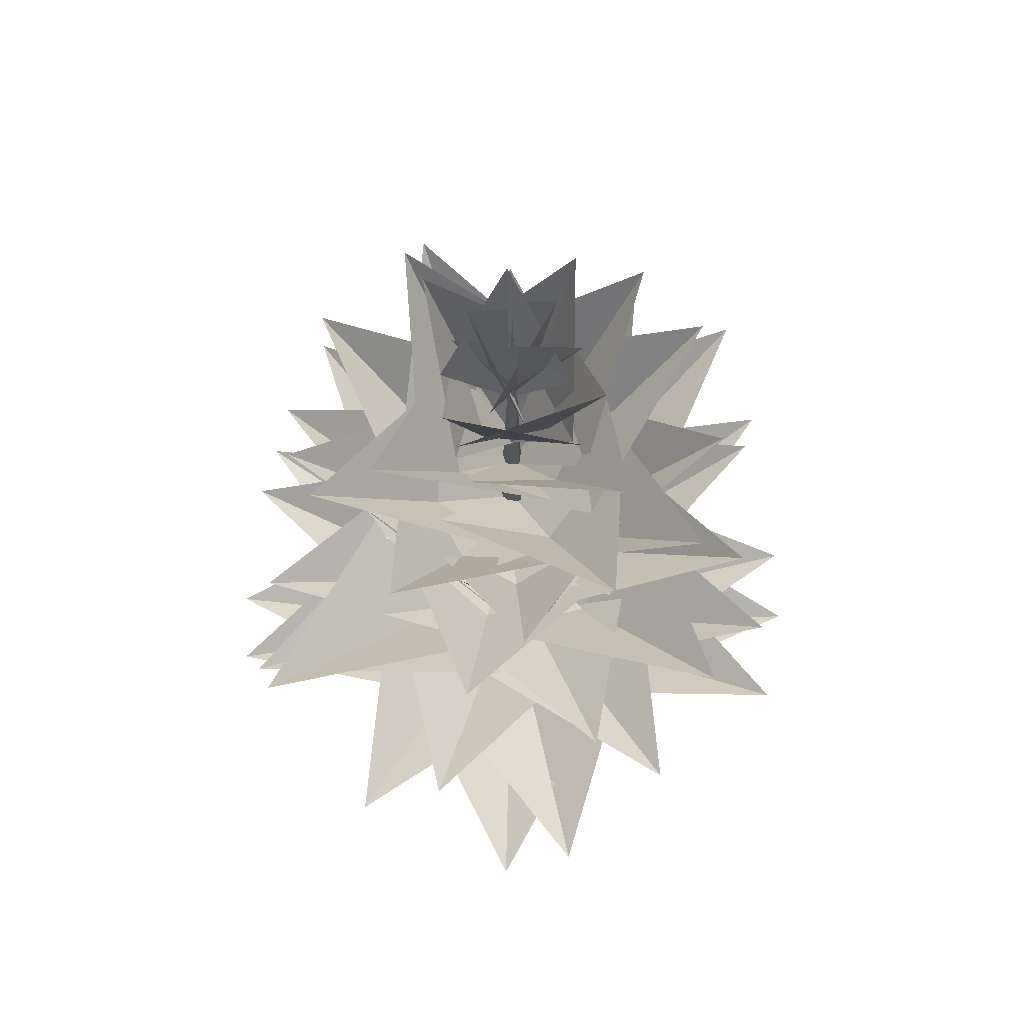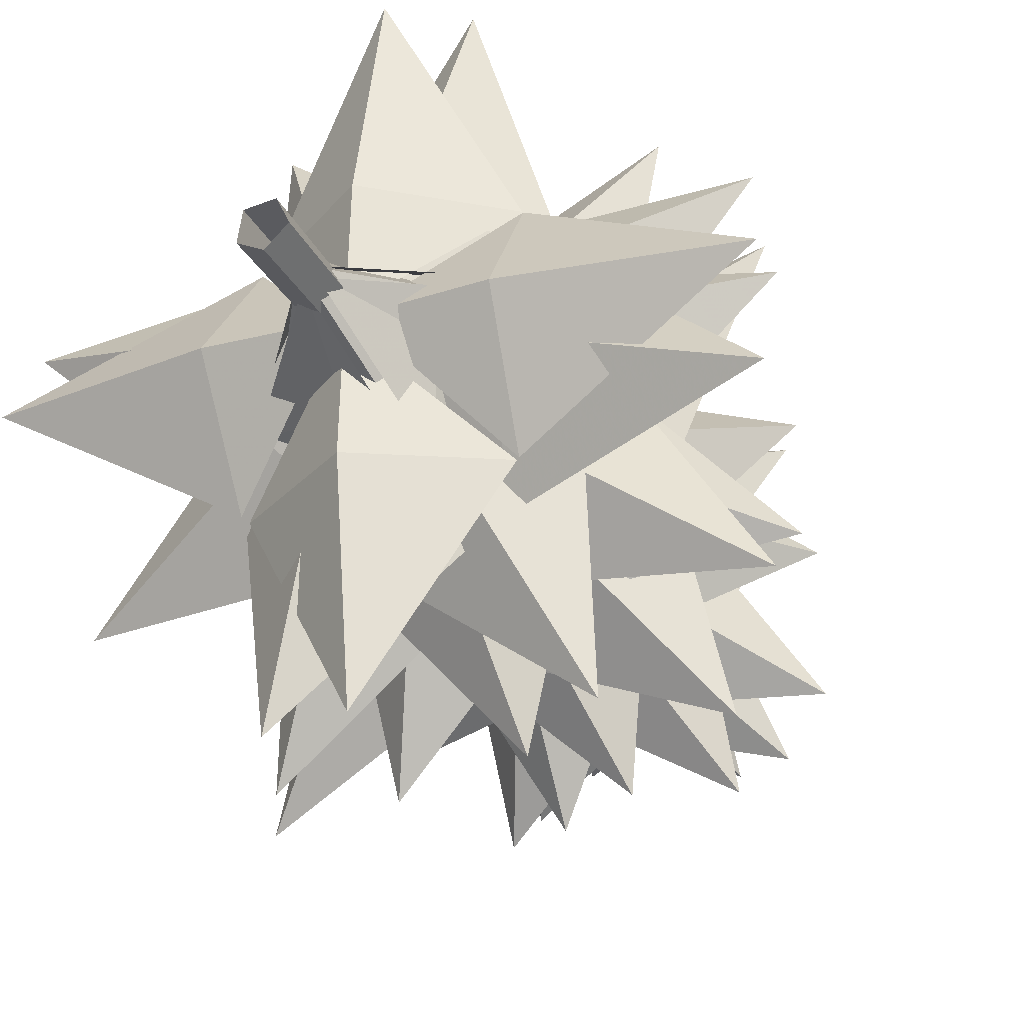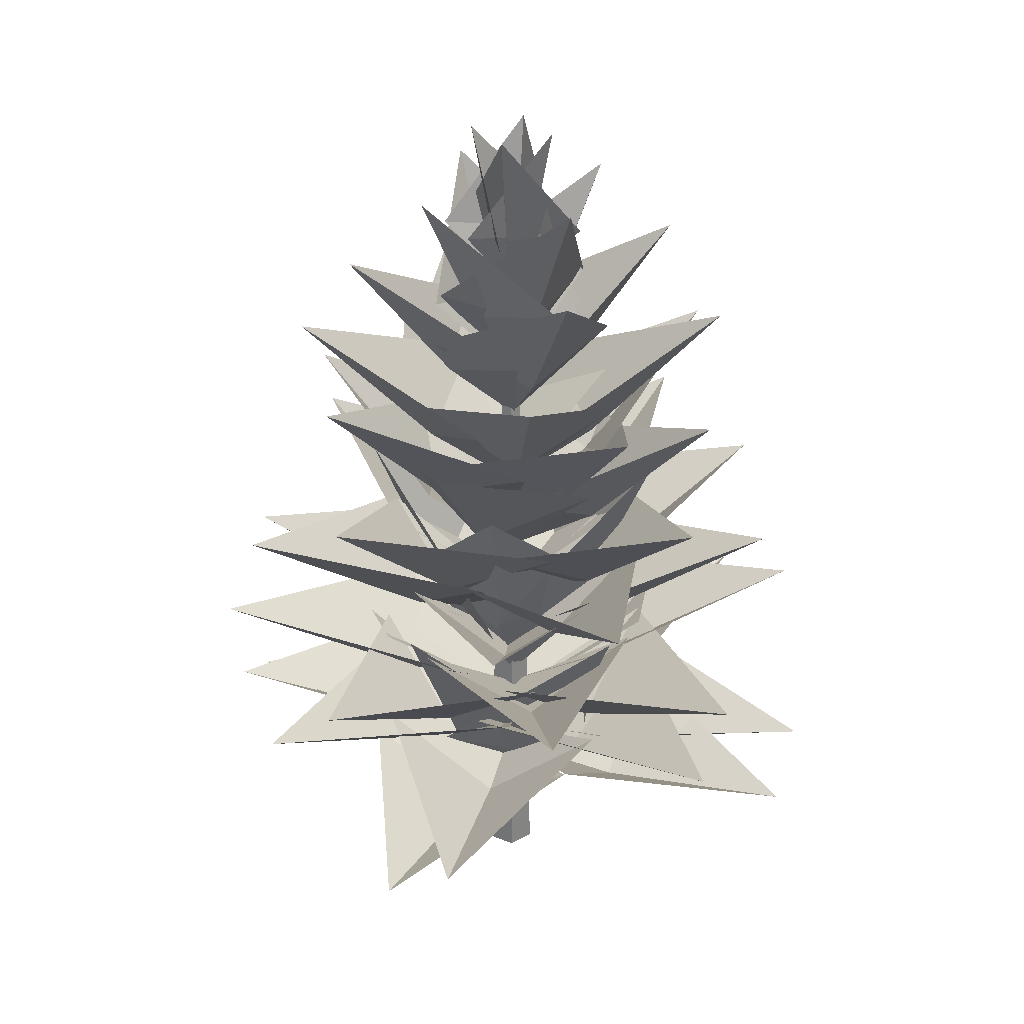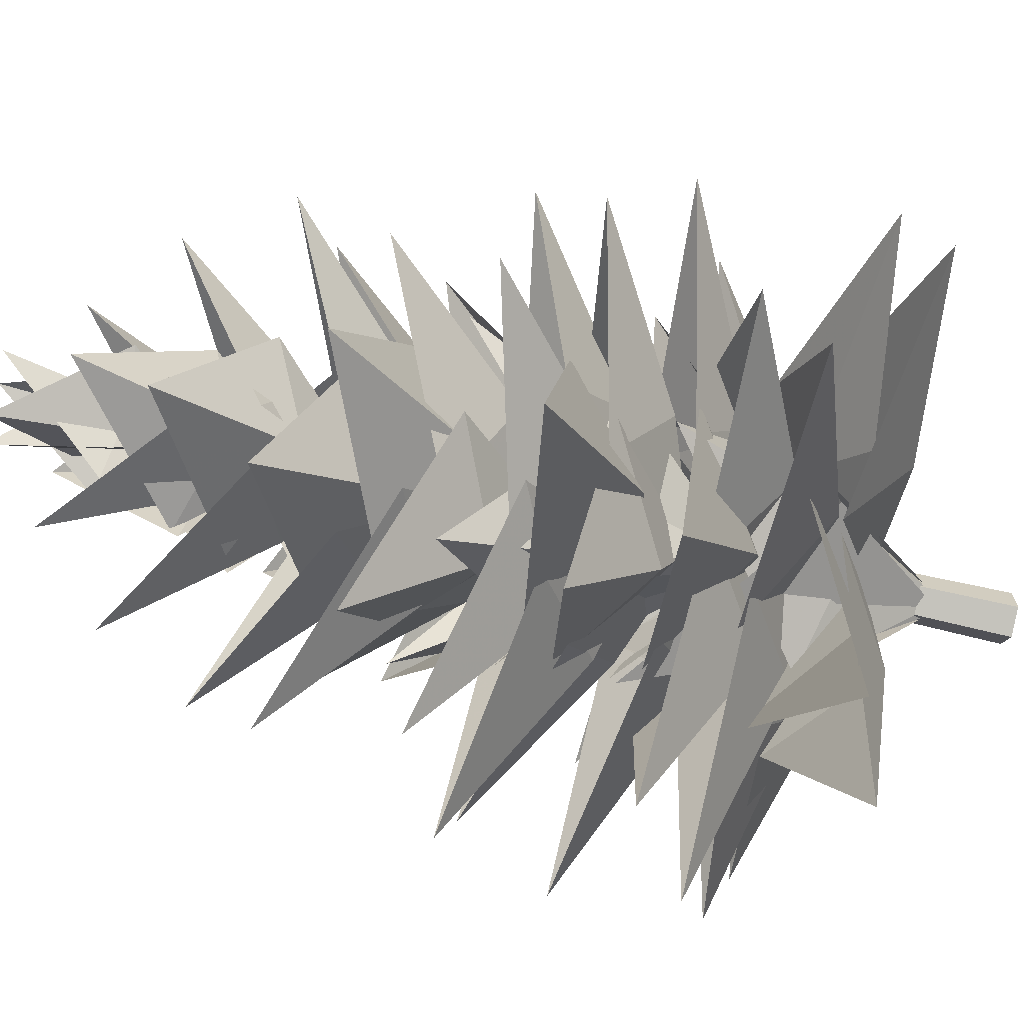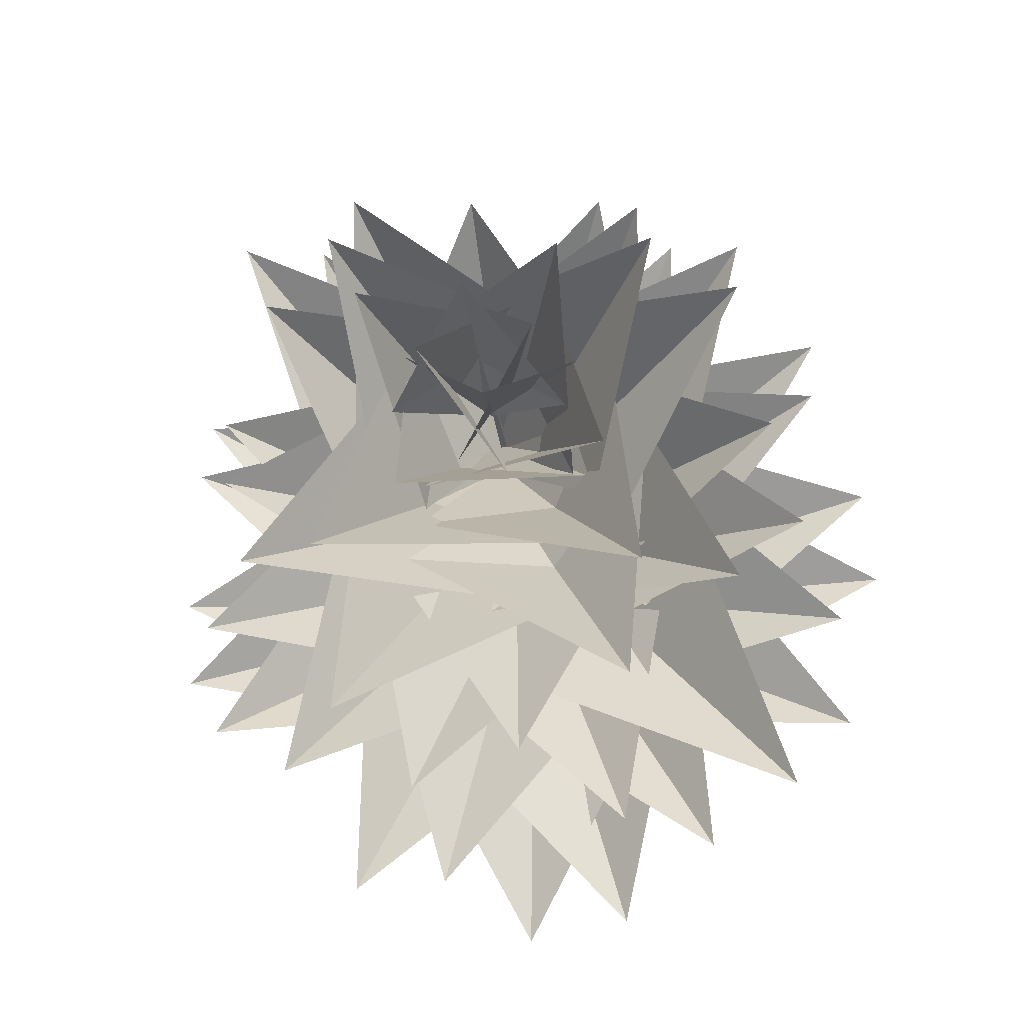
<metadata>
{"format":"obj","ext":"obj","renderer":"f3d","projection":"perspective","resolution":1024,"background":"white","views":[{"elev":64.8,"azim":-86.8,"up":"+Y"},{"elev":-31.1,"azim":24.1,"up":"+Z"},{"elev":30.3,"azim":25.8,"up":"+Y"},{"elev":-59.6,"azim":-104.3,"up":"+Z"},{"elev":-16.1,"azim":-176.5,"up":"+Z"}]}
</metadata>
<code>
o mesh1_mesh1.004
v 16.23 27.7 -16.76
v -3e-06 17.23 -17.62
v -4e-06 17.83 -1.287
v -2e-06 21.52 -46.45
v -16.23 27.7 -16.76
v -16.2 27.7 16.79
v -1.286 17.83 0.04376
v -17.61 17.23 0.5991
v -46.43 21.52 1.58
v -17.3 27.7 -15.65
v -15.52 27.7 17.42
v 0.7266 17.23 17.6
v 0.05307 17.83 1.286
v 1.916 21.52 46.41
v 16.91 27.7 16.08
v 16.49 27.7 -16.5
v 1.287 17.83 -0.02128
v 17.62 17.23 -0.2914
v 46.45 21.52 -0.7682
v 17.03 27.7 15.95
v 18.63 36.05 -8.786
v -0.3846 23.14 -0.2826
v 13.86 26.18 7.137
v 41.35 36.75 19.65
v 3.58 36.34 19.97
v -5.743 45.27 19.16
v 9.672 35.41 12.93
v 0.3124 30.76 0.365
v 25.24 50.02 38.78
v 20.36 44.84 -0.1268
v 18.72 54.61 4.623
v 0.4344 40.5 1.082
v 5.882 45.95 14.62
v 14.85 60.27 36.69
v -10.06 55.1 16
v -16.67 64.74 6.995
v -3.069 56.12 15.11
v -0.3375 49.7 1.559
v -11.17 74.28 35.37
v 12.96 64.17 13.23
v 15.94 72.33 6.13
v 0.07849 57.17 0.5856
v 1.345 65.06 13.39
v 3.443 84.77 31.25
v -13.92 73.01 8.661
v -9.943 84.78 12.2
v 6.196 77.06 10.59
v -0.06706 68.49 -0.2787
v 15.91 96.17 27.15
v 16.43 84.04 -2.422
v 12.66 94.68 -7.062
v -0.2051 80.14 -0.4394
v 6.779 89.25 7.002
v 17.12 108.6 17.77
v -7.615 95.45 11.01
v -7.321 102.3 8.981
v 5.293 98.13 3.276
v -0.6206 88.15 -0.5548
v 13.07 117.9 8.024
v 6.847 101.4 -10.71
v 9.693 111.1 -2.882
v 0.2103 101.4 -0.2997
v 0.5893 110 2.969
v 1.258 126.1 5.898
v -8.555 111.8 -2.64
v 2.64 111.8 -8.555
v -2.969 110 0.5893
v 0.2997 101.4 0.2103
v -5.898 126.1 1.258
v 2.882 111.1 9.693
v 10.71 101.4 6.847
v 0.5548 88.15 -0.6206
v -3.276 98.13 5.293
v -8.024 117.9 13.07
v -8.981 102.3 -7.321
v -11.01 95.45 -7.615
v -7.002 89.25 6.779
v 0.4394 80.14 -0.205
v -17.77 108.6 17.12
v 7.062 94.68 12.66
v 2.422 84.04 16.43
v 0.2787 68.49 -0.06705
v -10.59 77.06 6.196
v -27.15 96.17 15.91
v -12.2 84.78 -9.943
v -8.661 73.01 -13.92
v -13.39 65.06 1.345
v -0.5856 57.17 0.07849
v -30.92 85.11 3.443
v -6.13 72.33 15.94
v -13.23 64.17 12.96
v -1.559 49.7 -0.3375
v -15.11 56.12 -3.069
v -34.74 72.89 -4.703
v -6.995 64.74 -16.67
v -16 55.1 -10.06
v -14.62 45.95 5.882
v -1.082 40.5 0.4344
v -36.69 60.27 14.85
v -4.623 54.61 18.72
v 0.1269 44.84 20.36
v -0.365 30.76 0.3124
v -12.93 35.41 9.672
v -37.42 48.67 25.24
v -19.16 45.27 -5.743
v -19.97 36.34 3.58
v -7.137 26.18 13.86
v 0.2826 23.14 -0.3846
v -19.65 39.46 42.71
v 8.786 36.05 18.63
v -18.99 36.05 7.962
v 0.3719 23.14 0.2992
v -13.53 26.18 -7.737
v -41.47 37.09 -21.29
v -2.702 36.34 -20.11
v 6.577 45.27 -18.89
v -9.097 35.41 -13.34
v -0.2962 30.76 -0.3784
v -23.74 50.02 -38.84
v -20.35 44.84 -0.7647
v -18.5 54.61 -5.438
v -0.3866 40.5 -1.1
v -5.236 45.95 -14.87
v -13.23 60.27 -37.31
v 10.75 55.1 -15.55
v 16.96 64.74 -6.259
v 3.727 56.12 -14.96
v 0.4054 49.7 -1.542
v 10.87 72.66 -35.65
v -12.36 64.17 -13.79
v -15.66 72.33 -6.823
v -0.05277 57.17 -0.5884
v -0.7569 65.06 -13.44
v -1.983 83.08 -33.4
v 14.29 73.01 -8.043
v 10.47 84.78 -11.75
v -5.727 77.06 -10.85
v 0.0548 68.49 0.2814
v -14.71 96.17 -27.82
v -16.52 84.04 1.7
v -12.95 94.68 6.501
v 0.1856 80.14 0.448
v -6.466 89.25 -7.292
v -16.33 108.6 -18.5
v 8.09 95.45 -10.67
v 7.707 102.3 -8.652
v -5.145 98.13 -3.504
v 0.5957 88.15 0.5814
v -12.7 117.9 -8.589
v -7.31 101.4 10.4
v -9.81 111.1 2.455
v -0.2232 101.4 0.2902
v -0.4587 110 -2.992
v -0.9989 126.1 -5.947
v 8.431 111.8 3.012
v -2.985 111.8 8.44
v 2.991 110 -0.4684
v -0.2909 101.4 -0.2223
v 5.944 126.1 -1.018
v -2.487 111.1 -9.802
v -10.42 101.4 -7.276
v -0.5795 88.15 0.5976
v 3.488 98.13 -5.156
v 8.548 117.9 -12.73
v 8.677 102.3 7.679
v 10.7 95.45 8.056
v 7.271 89.25 -6.49
v -0.4474 80.14 0.1871
v 18.45 108.6 -16.39
v -6.543 94.68 -12.93
v -1.753 84.04 -16.51
v -0.2812 68.49 0.05572
v 10.83 77.06 -5.762
v 27.77 96.17 -14.8
v 11.79 84.78 10.43
v 8.09 73.01 14.26
v 13.44 65.06 -0.8003
v 0.5883 57.17 -0.05466
v 31.7 83.76 -2.09
v 6.772 72.33 -15.68
v 13.75 64.17 -12.41
v 1.544 49.7 0.4004
v 14.98 56.12 3.679
v 33.82 71.55 8.832
v 6.314 64.74 16.94
v 15.58 55.1 10.7
v 14.85 45.95 -5.284
v 1.098 40.5 -0.3901
v 37.26 60.27 -13.35
v 5.378 54.61 -18.51
v 0.699 44.84 -20.35
v 0.3774 30.76 -0.2974
v 13.31 35.41 -9.14
v 37.74 48.67 -23.85
v 18.91 45.27 6.516
v 20.1 36.34 -2.767
v 7.693 26.18 -13.56
v -0.298 23.14 0.3728
v 21.17 37.43 -41.88
v -8.024 36.05 -18.97
v 12.58 42.31 16.55
v 0.4962 28.02 -0.412
v -3.972 31.39 15.01
v -10.37 45.74 41.17
v -18.58 42.64 7.465
v -19.62 60.85 -1.836
v -10.48 49.94 12.05
v -0.001465 44.8 0.399
v -27.81 66.68 32.06
v 4.43 60.38 19.96
v 20.24 60.38 -4.05
v 0.6721 44.8 0.3183
v 12.29 49.94 10.83
v 32.55 66.88 32.89
v -1.626 60.85 19.93
v 7.678 42.64 18.92
v 15.27 31.39 4.336
v -0.1372 28.02 -0.182
v 41.46 43.47 10.89
v 16.87 42.31 -12.21
v -12.65 42.31 -16
v 0.1113 28.02 0.4613
v 3.951 31.39 -15.13
v 9.278 46.09 -42.33
v 18.85 42.64 -8.183
v 20.27 60.85 1.068
v 10.57 49.94 -12.44
v 0.5756 44.8 -0.3692
v 26.69 65.26 -32.03
v -4.646 60.38 -19.73
v -19.46 60.38 4.961
v -0.09507 44.8 -0.26
v -12.16 49.94 -10.25
v -33.4 67.63 -34.71
v 1.342 60.85 -19.95
v -7.909 42.64 -18.54
v -14.86 31.39 -3.635
v 0.7354 28.02 0.2043
v -40.36 43.85 -9.283
v -15.72 42.31 12.96
v -20.02 33.07 -11.45
v -16.75 21.48 4.472
v -0.9502 22.14 0.3458
v -44.65 26.23 11.76
v -11.82 33.07 19.96
v -19.94 33.07 -11.6
v -0.06089 22.14 -1.216
v -4.576 21.48 -16.91
v -12.55 26.23 -44.62
v 11.26 33.07 -20.58
v 20.81 33.07 11.13
v 17.26 21.48 -4.728
v 1.534 22.14 -0.3261
v 45.03 26.23 -12.5
v 12.06 33.07 -20.13
v 20.03 33.07 12.47
v 0.5993 22.14 1.271
v 4.463 21.48 17.14
v 11.29 26.23 45.16
v -11.51 33.07 20.15
v 14.82 77.8 -8.492
v 0.5037 62.64 0.3088
v 11.24 70.53 7.413
v 26.63 89.23 17.33
v -2.072 78.48 16.26
v 16.26 78.48 2.124
v 7.449 70.53 -11.21
v 0.3105 62.64 -0.5027
v 18.43 88.81 -29.73
v -8.445 77.8 -14.85
v -14.46 77.8 9.087
v -0.5158 62.64 -0.2881
v -11.53 70.53 -6.951
v -26.81 90.58 -15.77
v 1.41 78.48 -16.33
v -16.33 78.48 -1.41
v -6.951 70.53 11.53
v -0.2882 62.64 0.5158
v -15.98 89.47 28.37
v 9.086 77.8 14.46
v -5.293 26.71 15.08
v 9.483 21.57 3.73
v 0.8306 8.129 0.3313
v 20.62 48.17 7.965
v 7.178 26.26 -14.88
v -6.899 26.26 15.01
v -0.8366 8.129 -0.3157
v -9.551 21.57 -3.552
v -20.77 48.17 -7.578
v 5.01 26.71 -15.18
v -15.22 26.71 -4.87
v -3.464 21.57 9.583
v -0.308 8.129 0.8395
v -7.387 48.17 20.84
v 15.08 26.26 6.76
v -14.95 26.26 -7.041
v 0.3236 8.129 -0.8336
v 3.642 21.57 -9.517
v 7.775 48.17 -20.7
v 15.13 26.71 5.154
v 15.14 51.75 -5.121
v -2.904 46.61 -9.768
v -0.2507 33.17 -0.8584
v -6.43 73.21 -21.15
v -16.14 51.29 3.513
v 16.08 51.29 -3.814
v 0.2667 33.17 0.8535
v 3.086 46.61 9.712
v 6.825 73.21 21.03
v -15.04 51.75 5.404
v -5.265 51.75 -15.09
v -9.74 46.61 2.996
v -0.8559 33.17 0.2589
v -21.09 73.21 6.631
v 3.666 51.29 16.11
v -3.364 51.29 -16.18
v 0.8606 33.17 -0.2428
v 9.794 46.61 -2.814
v 21.21 73.21 -6.235
v 4.982 51.75 15.19
f 1 3 2
f 2 4 1
f 5 2 3
f 2 5 4
f 6 8 7
f 8 6 9
f 10 7 8
f 8 9 10
f 11 13 12
f 12 14 11
f 12 15 14
f 15 12 13
f 16 18 17
f 18 16 19
f 20 17 18
f 18 19 20
f 21 23 22
f 23 21 24
f 23 24 25
f 25 22 23
f 26 28 27
f 27 29 26
f 30 27 28
f 27 30 29
f 31 33 32
f 33 31 34
f 35 32 33
f 33 34 35
f 36 38 37
f 37 39 36
f 40 37 38
f 37 40 39
f 41 43 42
f 43 41 44
f 45 42 43
f 43 44 45
f 46 48 47
f 47 49 46
f 50 47 48
f 47 50 49
f 51 53 52
f 53 51 54
f 55 52 53
f 53 54 55
f 56 58 57
f 57 59 56
f 60 57 58
f 57 60 59
f 61 63 62
f 63 61 64
f 65 62 63
f 63 64 65
f 66 68 67
f 67 69 66
f 70 67 68
f 67 70 69
f 71 73 72
f 73 71 74
f 75 72 73
f 73 74 75
f 76 78 77
f 77 79 76
f 80 77 78
f 77 80 79
f 81 83 82
f 83 81 84
f 85 82 83
f 83 84 85
f 86 88 87
f 87 89 86
f 90 87 88
f 87 90 89
f 91 93 92
f 93 91 94
f 95 92 93
f 93 94 95
f 96 98 97
f 97 99 96
f 97 100 99
f 100 97 98
f 101 103 102
f 103 101 104
f 105 102 103
f 103 104 105
f 106 108 107
f 107 109 106
f 107 110 109
f 110 107 108
f 111 113 112
f 113 111 114
f 115 112 113
f 113 114 115
f 116 118 117
f 117 119 116
f 120 117 118
f 117 120 119
f 121 123 122
f 123 121 124
f 125 122 123
f 123 124 125
f 126 128 127
f 127 129 126
f 130 127 128
f 127 130 129
f 131 133 132
f 133 131 134
f 135 132 133
f 133 134 135
f 136 138 137
f 137 139 136
f 140 137 138
f 137 140 139
f 141 143 142
f 143 141 144
f 145 142 143
f 143 144 145
f 146 148 147
f 147 149 146
f 150 147 148
f 147 150 149
f 151 153 152
f 153 151 154
f 155 152 153
f 153 154 155
f 156 158 157
f 157 159 156
f 160 157 158
f 157 160 159
f 161 163 162
f 163 161 164
f 165 162 163
f 163 164 165
f 166 168 167
f 167 169 166
f 170 167 168
f 167 170 169
f 171 173 172
f 173 171 174
f 175 172 173
f 173 174 175
f 176 178 177
f 177 179 176
f 180 177 178
f 177 180 179
f 181 183 182
f 183 181 184
f 183 184 185
f 185 182 183
f 186 188 187
f 187 189 186
f 190 187 188
f 187 190 189
f 191 193 192
f 193 191 194
f 193 194 195
f 195 192 193
f 196 198 197
f 197 199 196
f 200 197 198
f 197 200 199
f 201 203 202
f 203 201 204
f 205 202 203
f 203 204 205
f 206 208 207
f 207 209 206
f 210 207 208
f 207 210 209
f 211 213 212
f 213 211 214
f 215 212 213
f 213 214 215
f 216 218 217
f 217 219 216
f 220 217 218
f 217 220 219
f 221 223 222
f 223 221 224
f 225 222 223
f 223 224 225
f 226 228 227
f 227 229 226
f 230 227 228
f 227 230 229
f 231 233 232
f 233 231 234
f 235 232 233
f 233 234 235
f 236 238 237
f 237 239 236
f 240 237 238
f 237 240 239
f 241 243 242
f 242 244 241
f 245 242 243
f 242 245 244
f 246 248 247
f 248 246 249
f 250 247 248
f 248 249 250
f 251 253 252
f 252 254 251
f 255 252 253
f 252 255 254
f 256 258 257
f 258 256 259
f 260 257 258
f 258 259 260
f 261 263 262
f 263 261 264
f 265 262 263
f 263 264 265
f 266 268 267
f 267 269 266
f 267 270 269
f 270 267 268
f 271 273 272
f 273 271 274
f 275 272 273
f 273 274 275
f 276 278 277
f 277 279 276
f 277 280 279
f 280 277 278
f 281 283 282
f 282 284 281
f 285 282 283
f 282 285 284
f 286 288 287
f 288 286 289
f 290 287 288
f 288 289 290
f 291 293 292
f 292 294 291
f 295 292 293
f 292 295 294
f 296 298 297
f 298 296 299
f 300 297 298
f 298 299 300
f 301 303 302
f 302 304 301
f 305 302 303
f 302 305 304
f 306 308 307
f 308 306 309
f 310 307 308
f 308 309 310
f 311 313 312
f 312 314 311
f 315 312 313
f 312 315 314
f 316 318 317
f 318 316 319
f 320 317 318
f 318 319 320
o mesh0_mesh0.004
v -2.496 -0.838 2.662
v 1.416 -0.838 2.994
v -1.903 49.64 1.998
v 1.015 49.64 2.246
v -3.077 -0.838 -1.472
v -2.337 49.64 -1.086
v 0.1406 49.64 -2.469
v 0.2441 -0.838 -3.326
v 3.095 -0.838 -0.6138
v 2.267 49.64 -0.4455
v 3.095 -0.838 -0.6138
v 2.267 49.64 -0.4455
v -0.1635 123 0.04885
f 321 322 323
f 322 324 323
f 325 321 323
f 325 323 326
f 325 326 327
f 328 325 327
f 329 328 327
f 329 327 330
f 324 322 331
f 324 331 332
f 326 323 333
f 327 326 333
f 330 327 333
f 332 333 324
f 323 324 333

</code>
